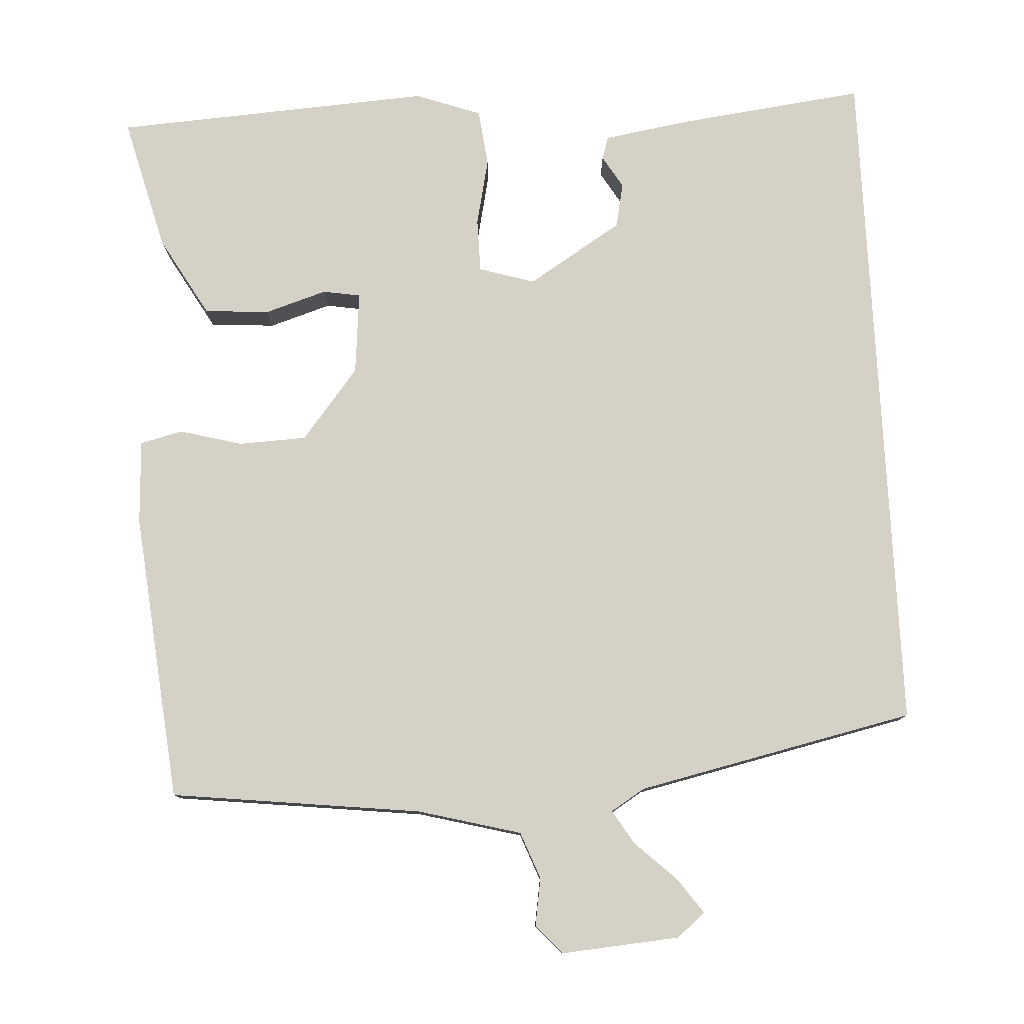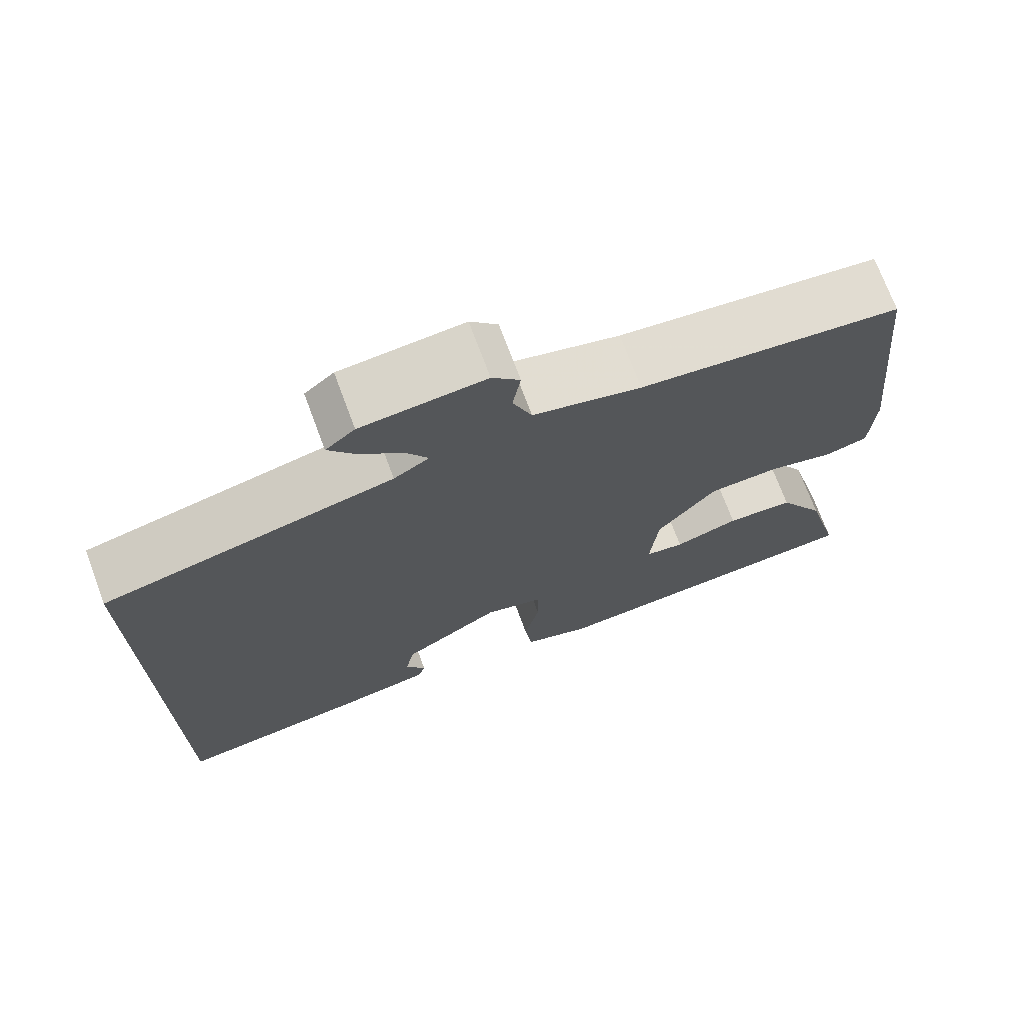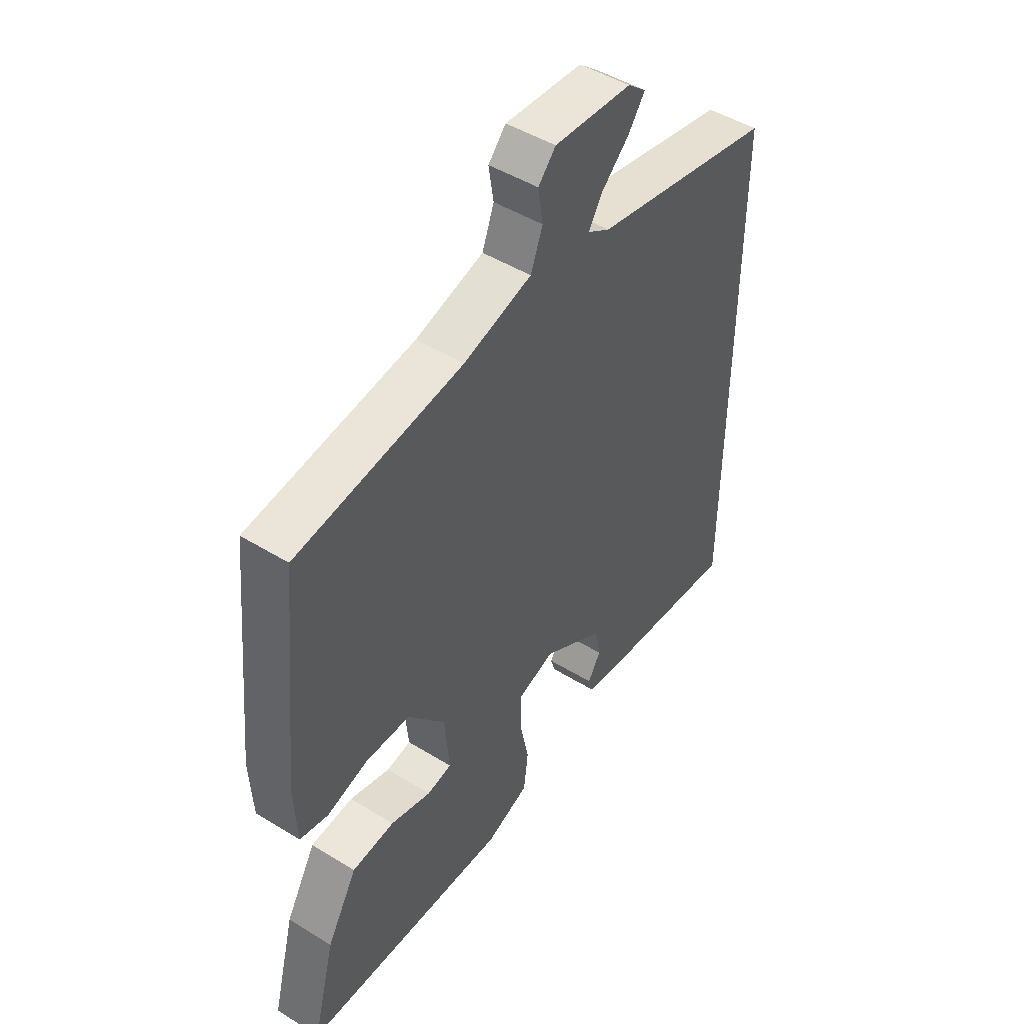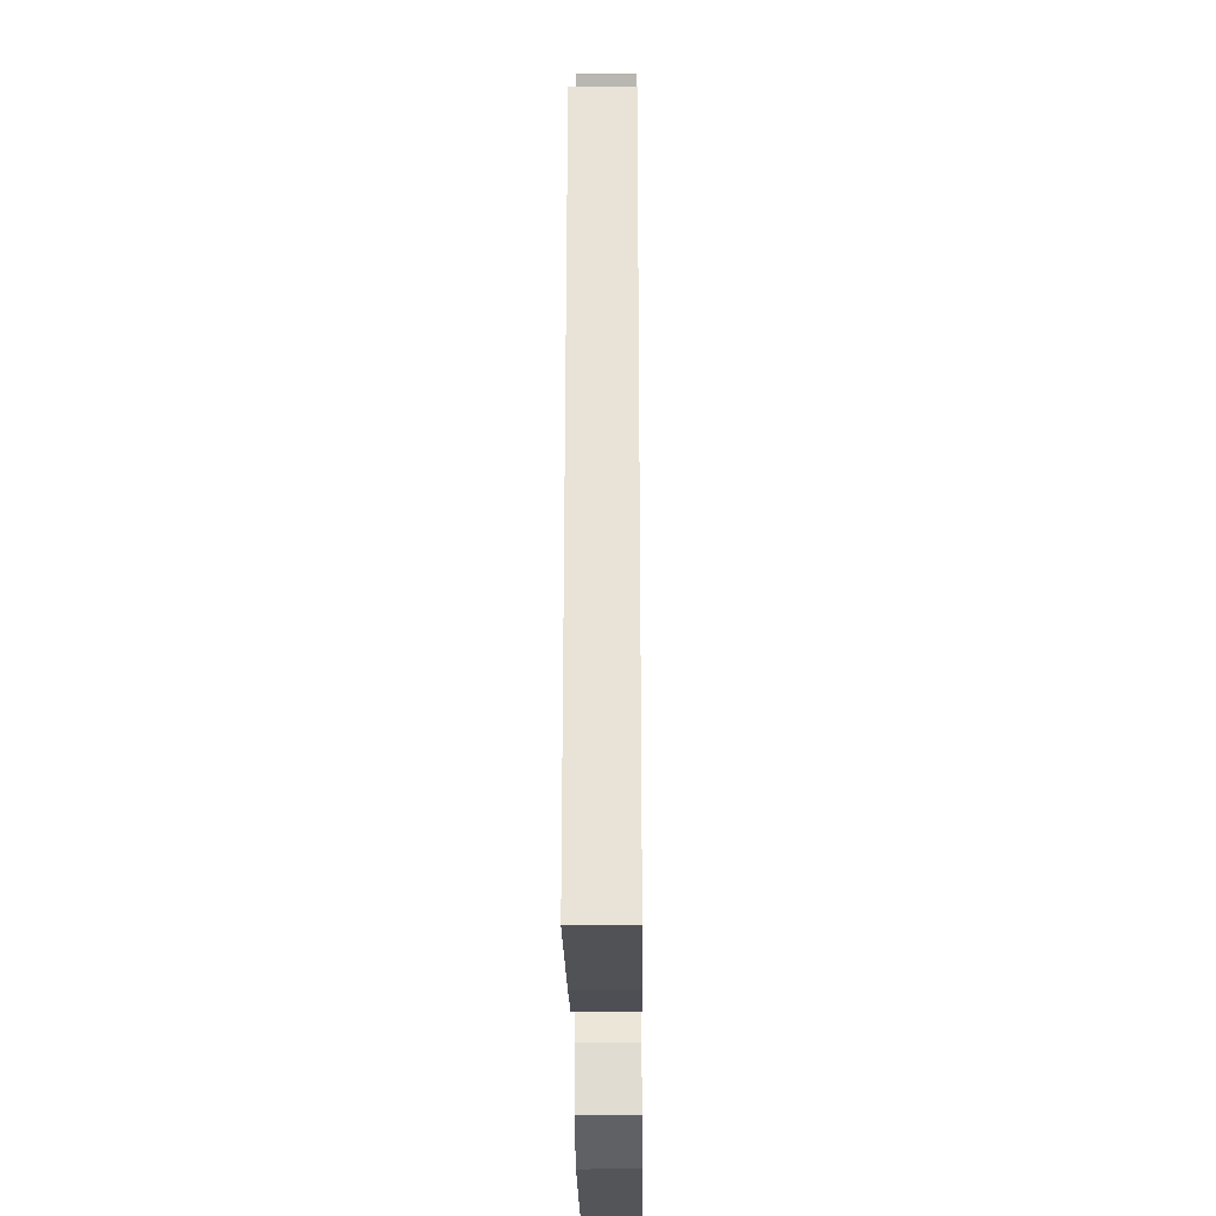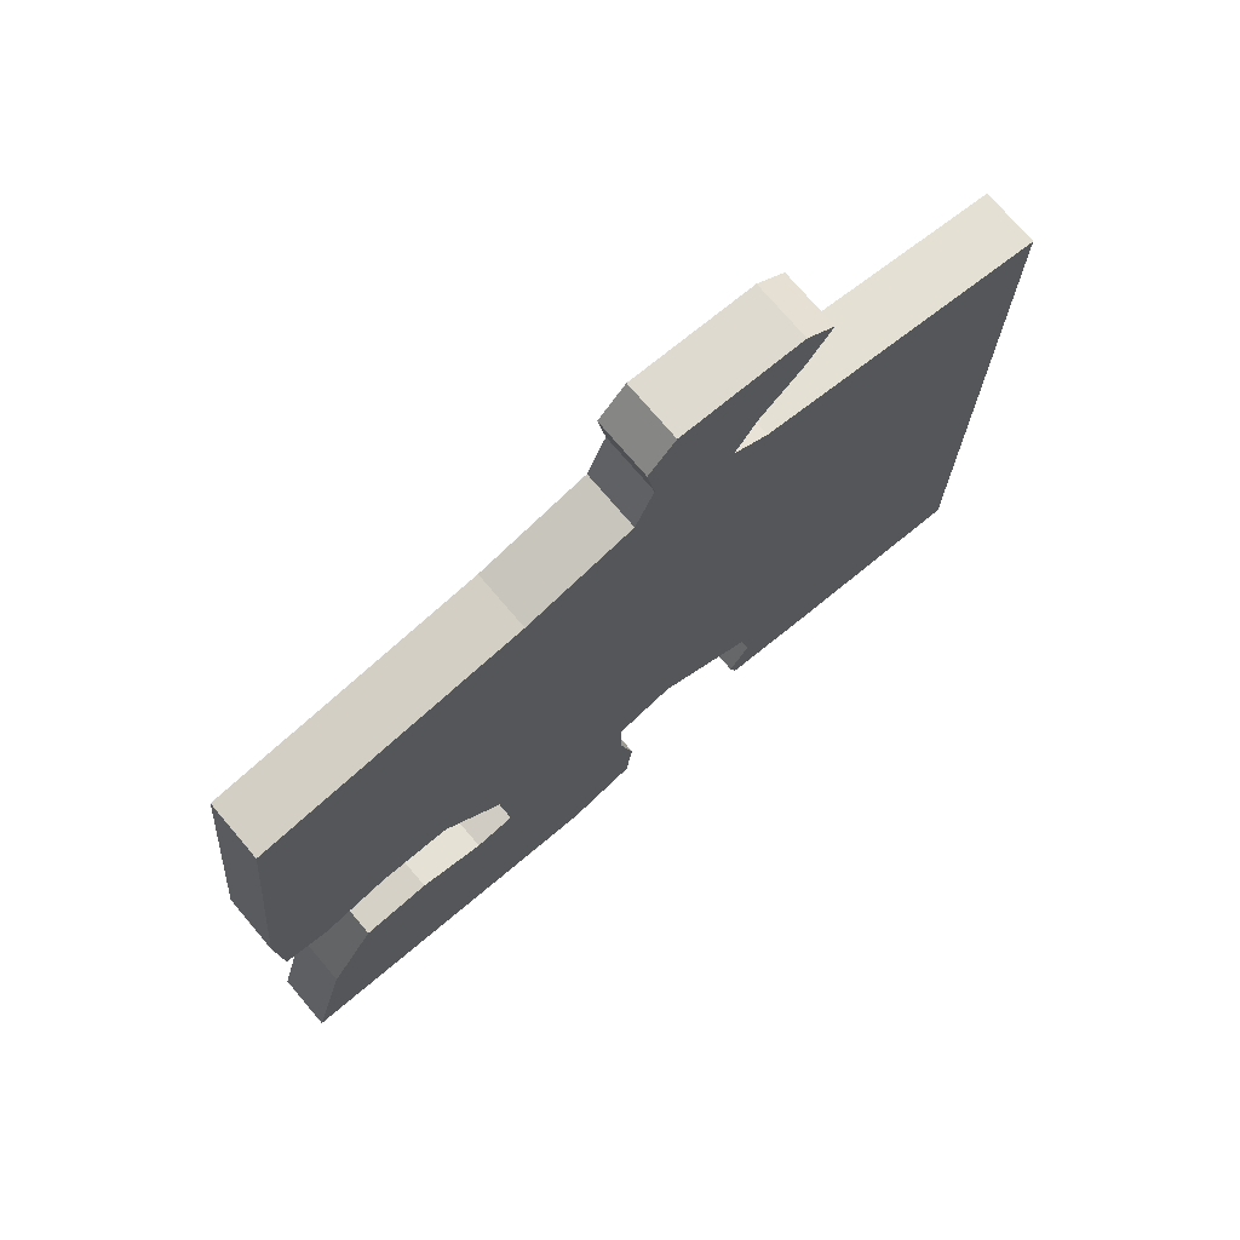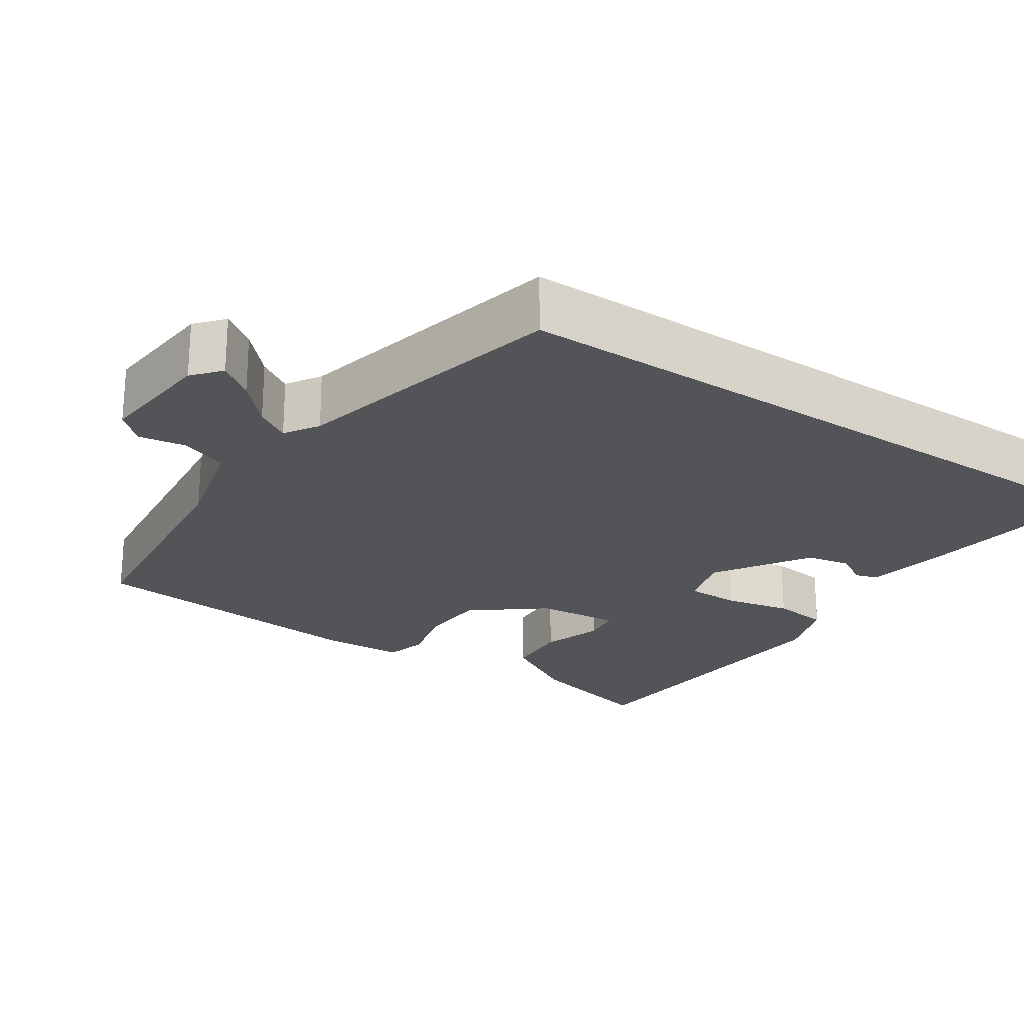
<metadata>
{"format":"obj","ext":"obj","renderer":"f3d","projection":"perspective","resolution":1024,"background":"white","views":[{"elev":78.9,"azim":-2.9,"up":"+Y"},{"elev":72.1,"azim":159.6,"up":"+Z"},{"elev":47.9,"azim":-55.3,"up":"+Z"},{"elev":-27.8,"azim":90.6,"up":"+Z"},{"elev":74.5,"azim":-40.4,"up":"+Z"},{"elev":-23.2,"azim":55.9,"up":"+Y"}]}
</metadata>
<code>
v 0.5 0.07 -0.51
v 0.254 0.07 -0.479
v 0.139 0.07 -0.46
v 0.13 0.07 -0.43
v 0.156 0.07 -0.387
v 0.144 0.07 -0.328
v 0.02 0.07 -0.25
v -0.054 0.07 -0.272
v -0.055 0.07 -0.343
v -0.036 0.07 -0.432
v -0.045 0.07 -0.507
v -0.132 0.07 -0.538
v -0.553 0.07 -0.511
v -0.507 0.07 -0.335
v -0.446 0.07 -0.23
v -0.36 0.07 -0.224
v -0.278 0.07 -0.25
v -0.228 0.07 -0.242
v -0.238 0.07 -0.132
v -0.313 0.07 -0.038
v -0.403 0.07 -0.034
v -0.486 0.07 -0.056
v -0.542 0.07 -0.042
v -0.547 0.07 0.069
v -0.507 0.07 0.452
v -0.175 0.07 0.491
v -0.038 0.07 0.527
v -0.014 0.07 0.589
v -0.024 0.07 0.652
v 0.011 0.07 0.69
v 0.167 0.07 0.677
v 0.204 0.07 0.646
v 0.171 0.07 0.6
v 0.116 0.07 0.549
v 0.088 0.07 0.504
v 0.133 0.07 0.476
v 0.5 0.07 0.394
v 0.5 0 -0.51
v 0.254 0 -0.479
v 0.139 0 -0.46
v 0.13 0 -0.43
v 0.156 0 -0.387
v 0.144 0 -0.328
v 0.02 0 -0.25
v -0.054 0 -0.272
v -0.055 0 -0.343
v -0.036 0 -0.432
v -0.045 0 -0.507
v -0.132 0 -0.538
v -0.553 0 -0.511
v -0.507 0 -0.335
v -0.446 0 -0.23
v -0.36 0 -0.224
v -0.278 0 -0.25
v -0.228 0 -0.242
v -0.238 0 -0.132
v -0.313 0 -0.038
v -0.403 0 -0.034
v -0.486 0 -0.056
v -0.542 0 -0.042
v -0.547 0 0.069
v -0.507 0 0.452
v -0.175 0 0.491
v -0.038 0 0.527
v -0.014 0 0.589
v -0.024 0 0.652
v 0.011 0 0.69
v 0.167 0 0.677
v 0.204 0 0.646
v 0.171 0 0.6
v 0.116 0 0.549
v 0.088 0 0.504
v 0.133 0 0.476
v 0.5 0 0.394
f 36 37 1 2
f 35 36 2
f 31 32 33 34
f 31 34 35
f 28 29 30 31
f 27 28 31 35
f 26 27 35 2
f 21 22 23 24
f 20 21 24 25
f 19 20 25 26
f 14 15 16 17
f 14 17 18
f 13 14 18
f 12 13 18
f 9 10 11 12
f 8 9 12 18
f 7 8 18 19
f 2 3 4 5
f 2 5 6
f 26 2 6
f 7 19 26
f 6 7 26
f 39 38 74 73
f 39 73 72
f 71 70 69 68
f 72 71 68
f 68 67 66 65
f 72 68 65 64
f 39 72 64 63
f 61 60 59 58
f 62 61 58 57
f 63 62 57 56
f 54 53 52 51
f 55 54 51
f 55 51 50
f 55 50 49
f 49 48 47 46
f 55 49 46 45
f 56 55 45 44
f 42 41 40 39
f 43 42 39
f 43 39 63
f 63 56 44
f 63 44 43
f 1 38 39 2
f 2 39 40 3
f 3 40 41 4
f 4 41 42 5
f 5 42 43 6
f 6 43 44 7
f 7 44 45 8
f 8 45 46 9
f 9 46 47 10
f 10 47 48 11
f 11 48 49 12
f 12 49 50 13
f 13 50 51 14
f 14 51 52 15
f 15 52 53 16
f 16 53 54 17
f 17 54 55 18
f 18 55 56 19
f 19 56 57 20
f 20 57 58 21
f 21 58 59 22
f 22 59 60 23
f 23 60 61 24
f 24 61 62 25
f 25 62 63 26
f 26 63 64 27
f 27 64 65 28
f 28 65 66 29
f 29 66 67 30
f 30 67 68 31
f 31 68 69 32
f 32 69 70 33
f 33 70 71 34
f 34 71 72 35
f 35 72 73 36
f 36 73 74 37
f 37 74 38 1

</code>
